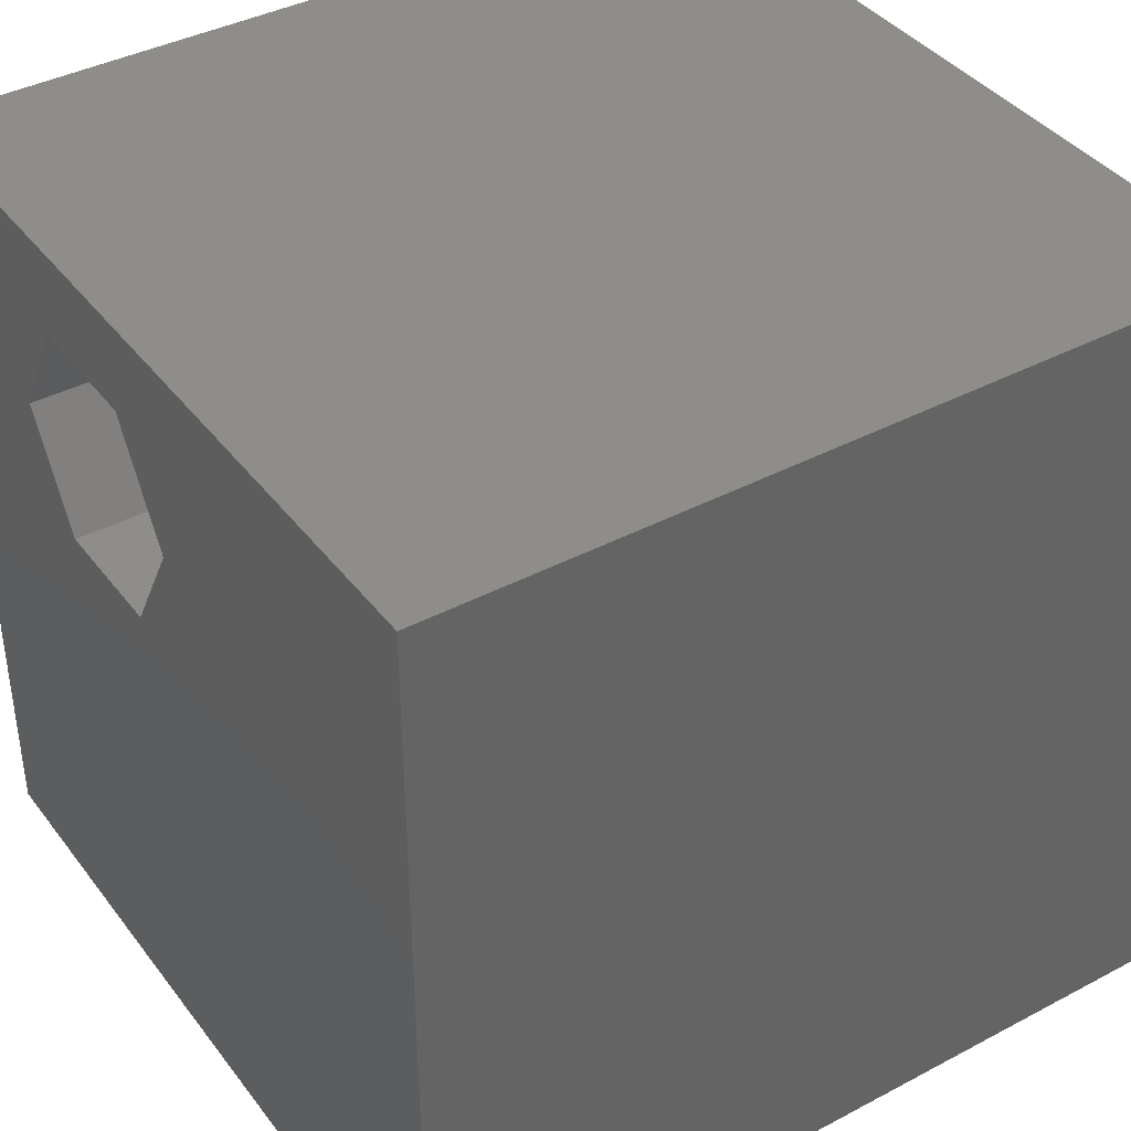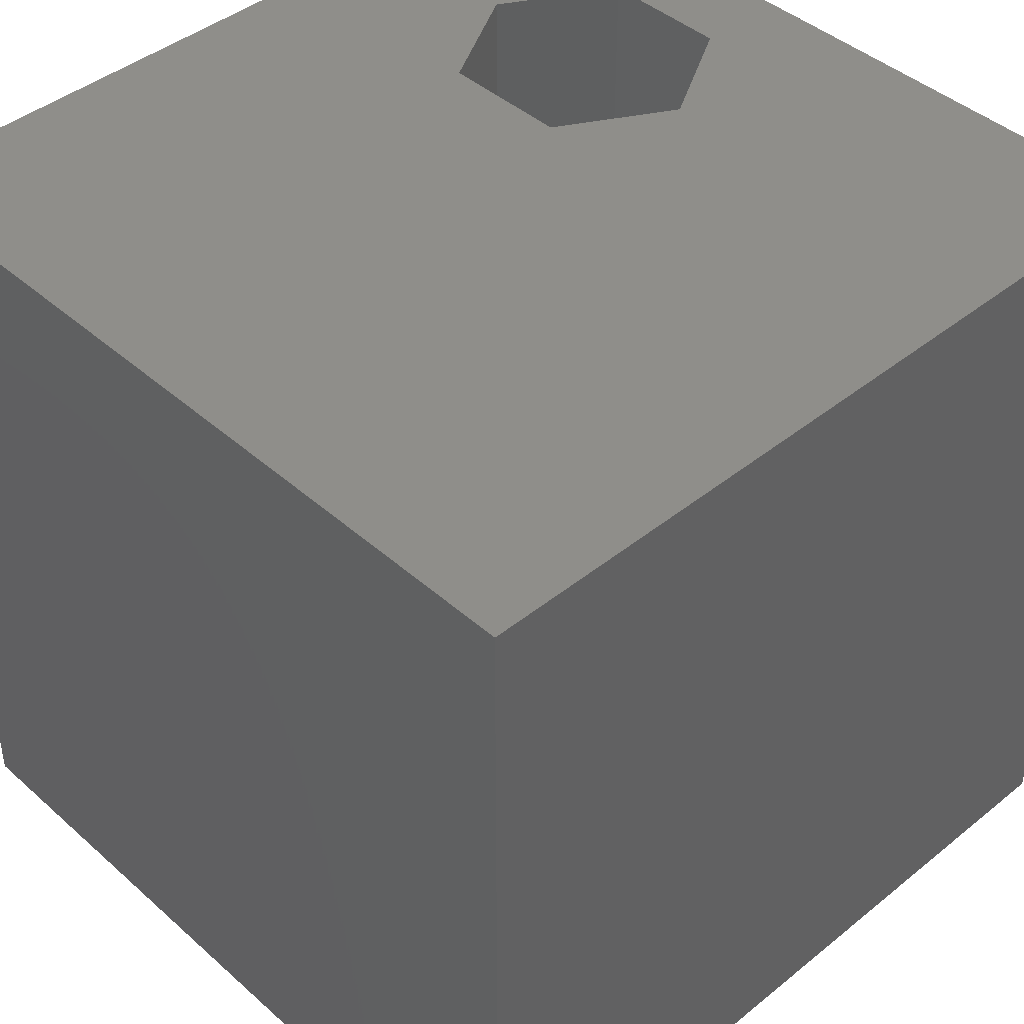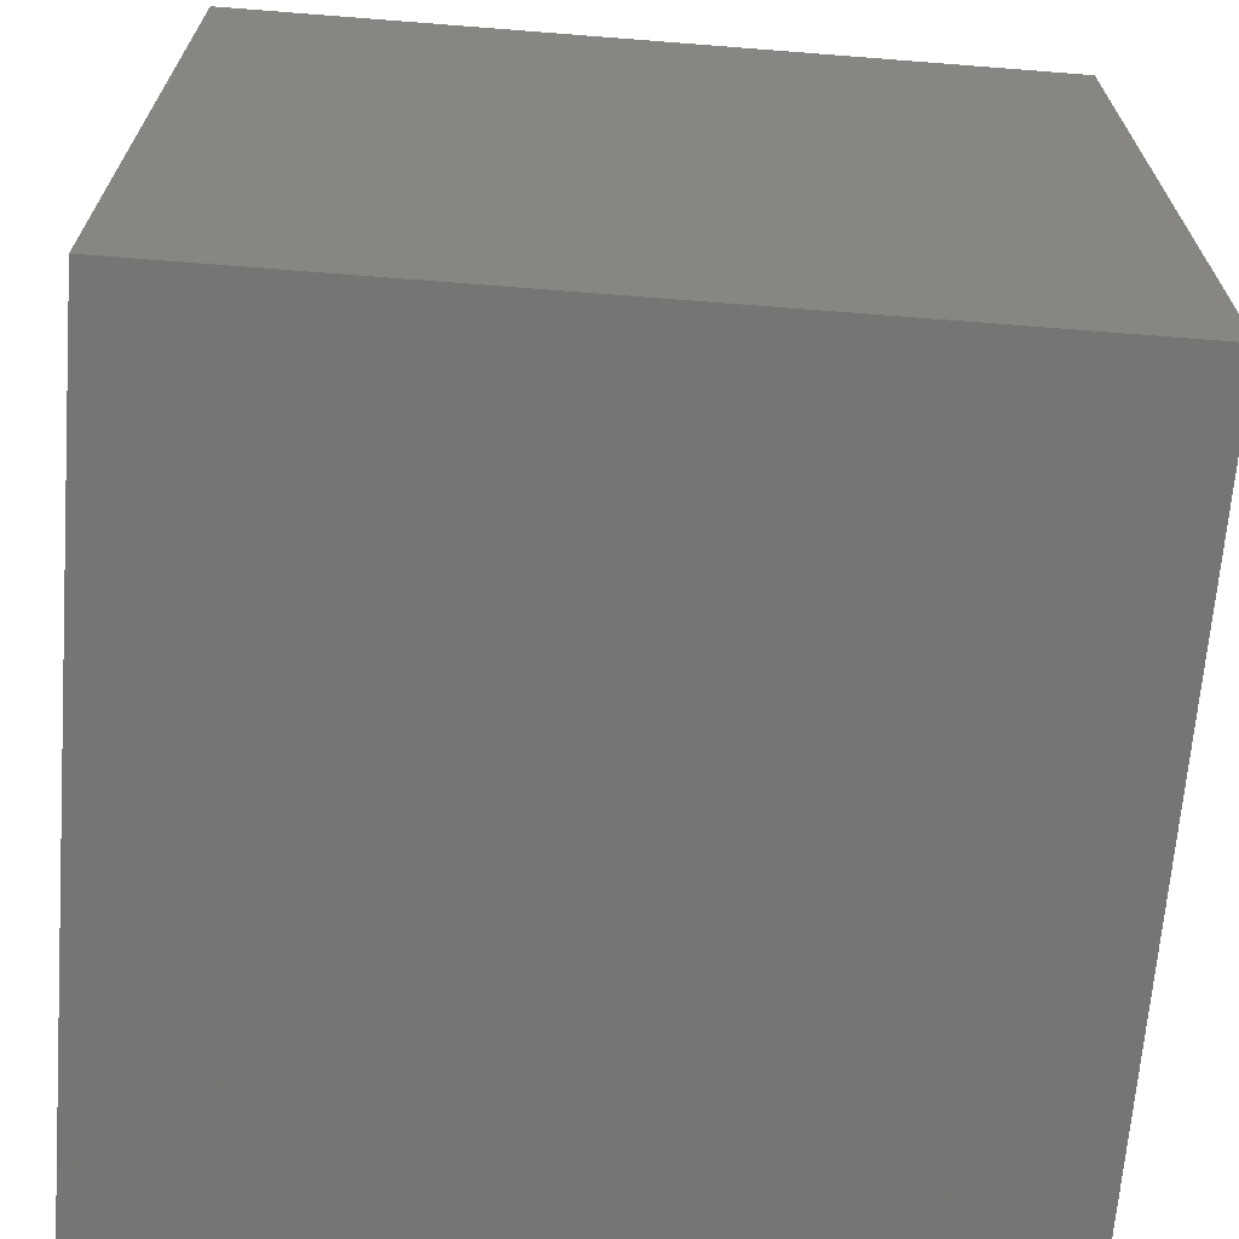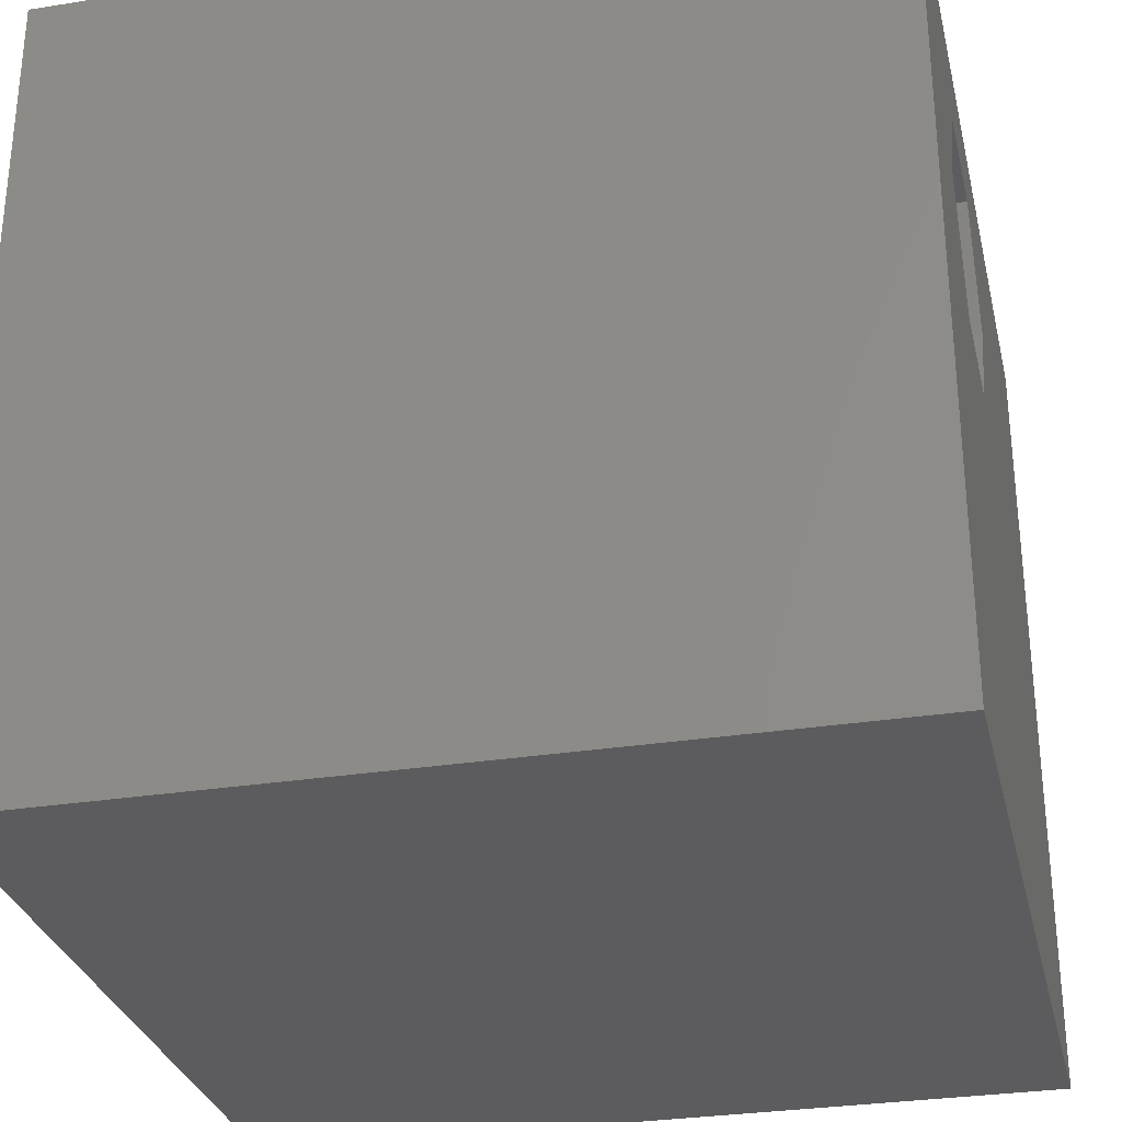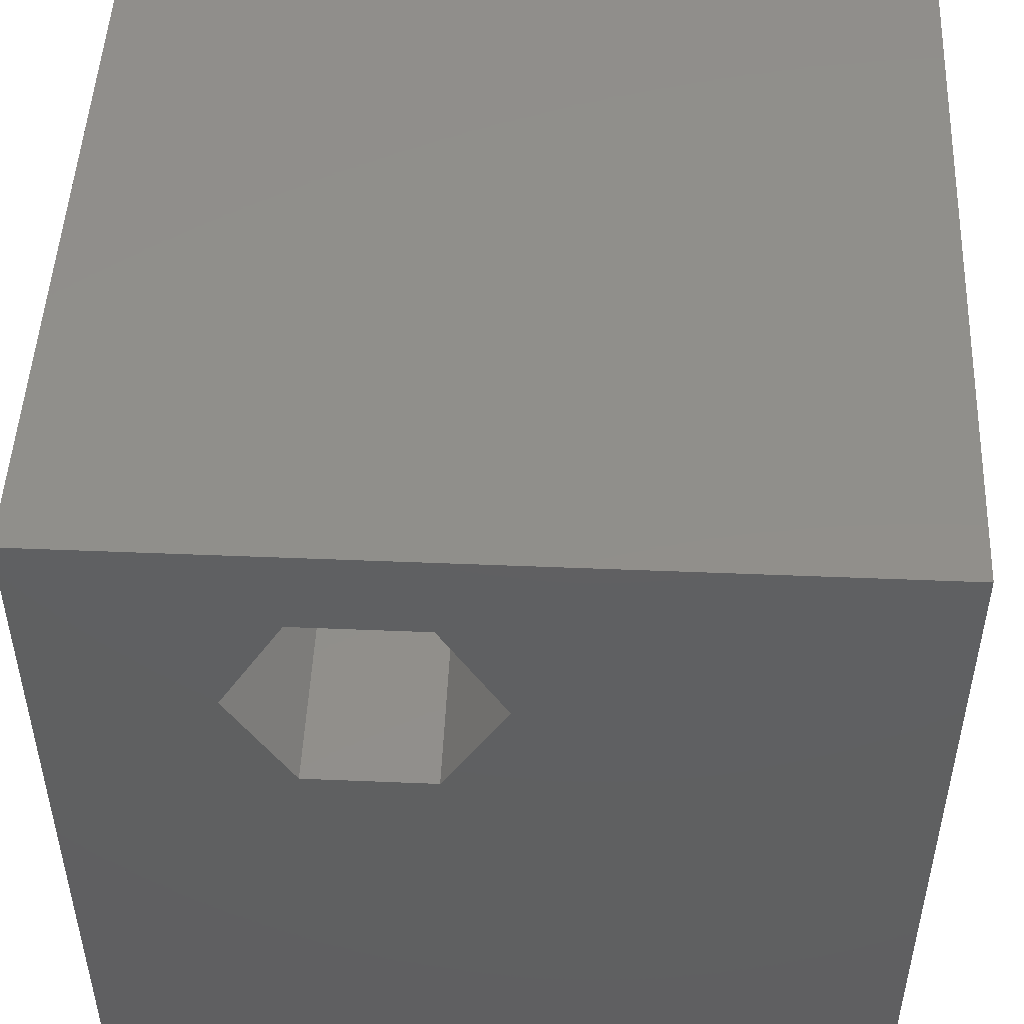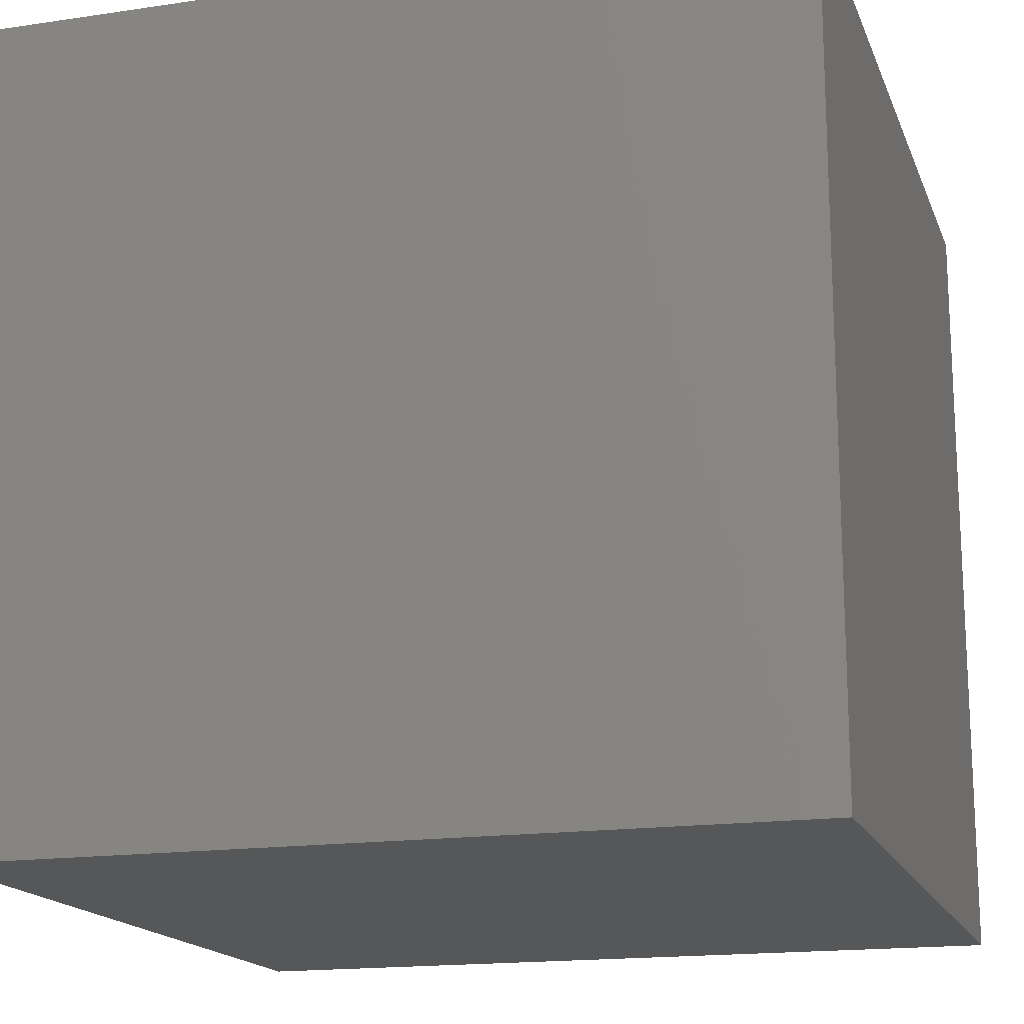
<metadata>
{"format":"stl","ext":"stl","renderer":"f3d","projection":"perspective","resolution":1024,"background":"white","views":[{"elev":39.6,"azim":56.7,"up":"+Y"},{"elev":43.1,"azim":46.3,"up":"+Z"},{"elev":-67.5,"azim":175.5,"up":"+Y"},{"elev":-30.1,"azim":-77.0,"up":"+Y"},{"elev":49.3,"azim":2.6,"up":"+Y"},{"elev":-16.7,"azim":106.8,"up":"+Y"}]}
</metadata>
<code>
# stl→obj: 20 verts, 36 faces
v 0 10 10
v 0 10 0
v 0 0 10
v 0 0 0
v 2.081 7.523 10
v 2.865 8.88 10
v 4.431 8.88 10
v 10 10 10
v 5.215 7.523 10
v 10 0 10
v 4.431 6.166 10
v 2.865 6.166 10
v 10 10 0
v 10 0 0
v 2.081 7.523 1.513
v 2.865 8.88 1.513
v 4.431 8.88 1.513
v 5.215 7.523 1.513
v 4.431 6.166 1.513
v 2.865 6.166 1.513
f 1 2 3
f 3 2 4
f 5 1 3
f 5 6 1
f 1 6 7
f 1 7 8
f 8 7 9
f 8 9 10
f 10 9 11
f 10 11 3
f 3 11 12
f 3 12 5
f 13 8 14
f 14 8 10
f 2 13 4
f 4 13 14
f 8 13 1
f 1 13 2
f 14 10 4
f 4 10 3
f 15 16 5
f 5 16 6
f 16 17 6
f 6 17 7
f 17 18 7
f 7 18 9
f 18 19 9
f 9 19 11
f 19 20 11
f 11 20 12
f 20 15 12
f 12 15 5
f 20 19 15
f 15 19 18
f 15 18 16
f 16 18 17

</code>
